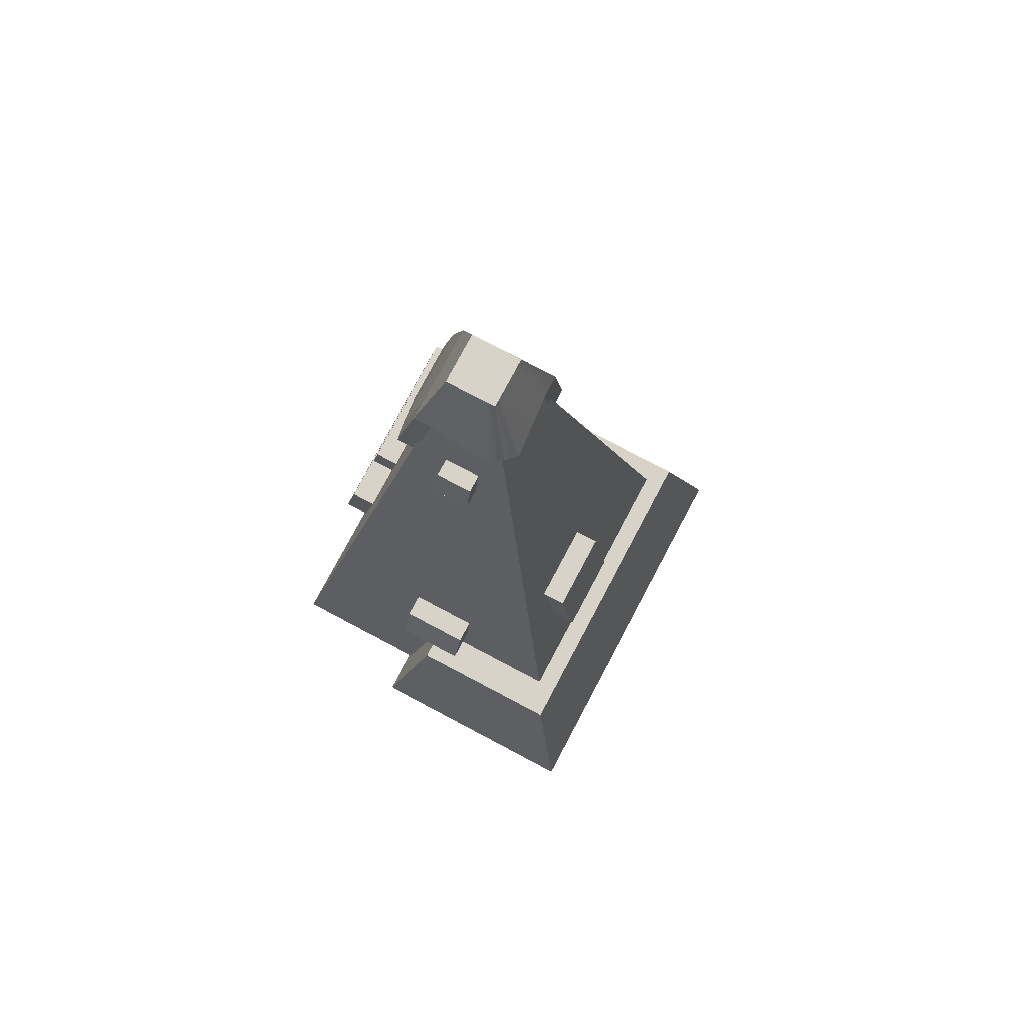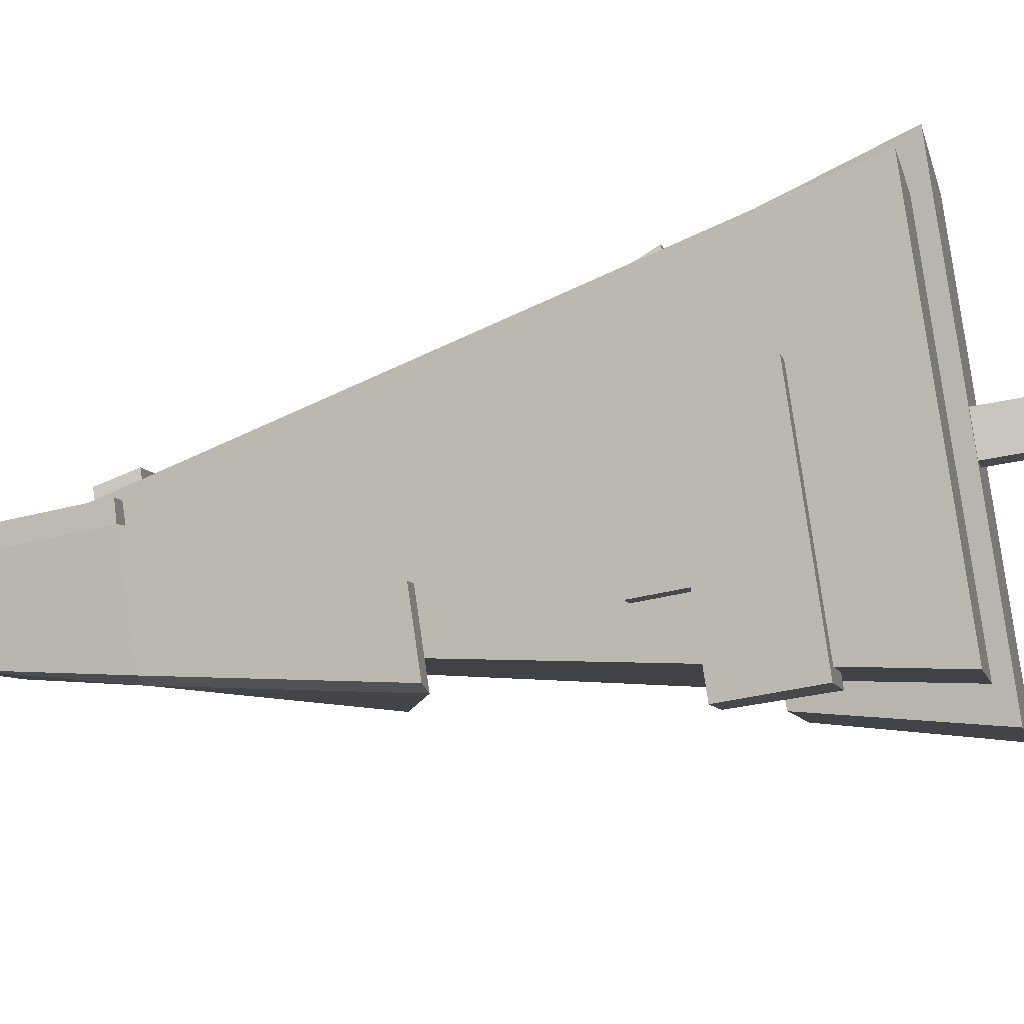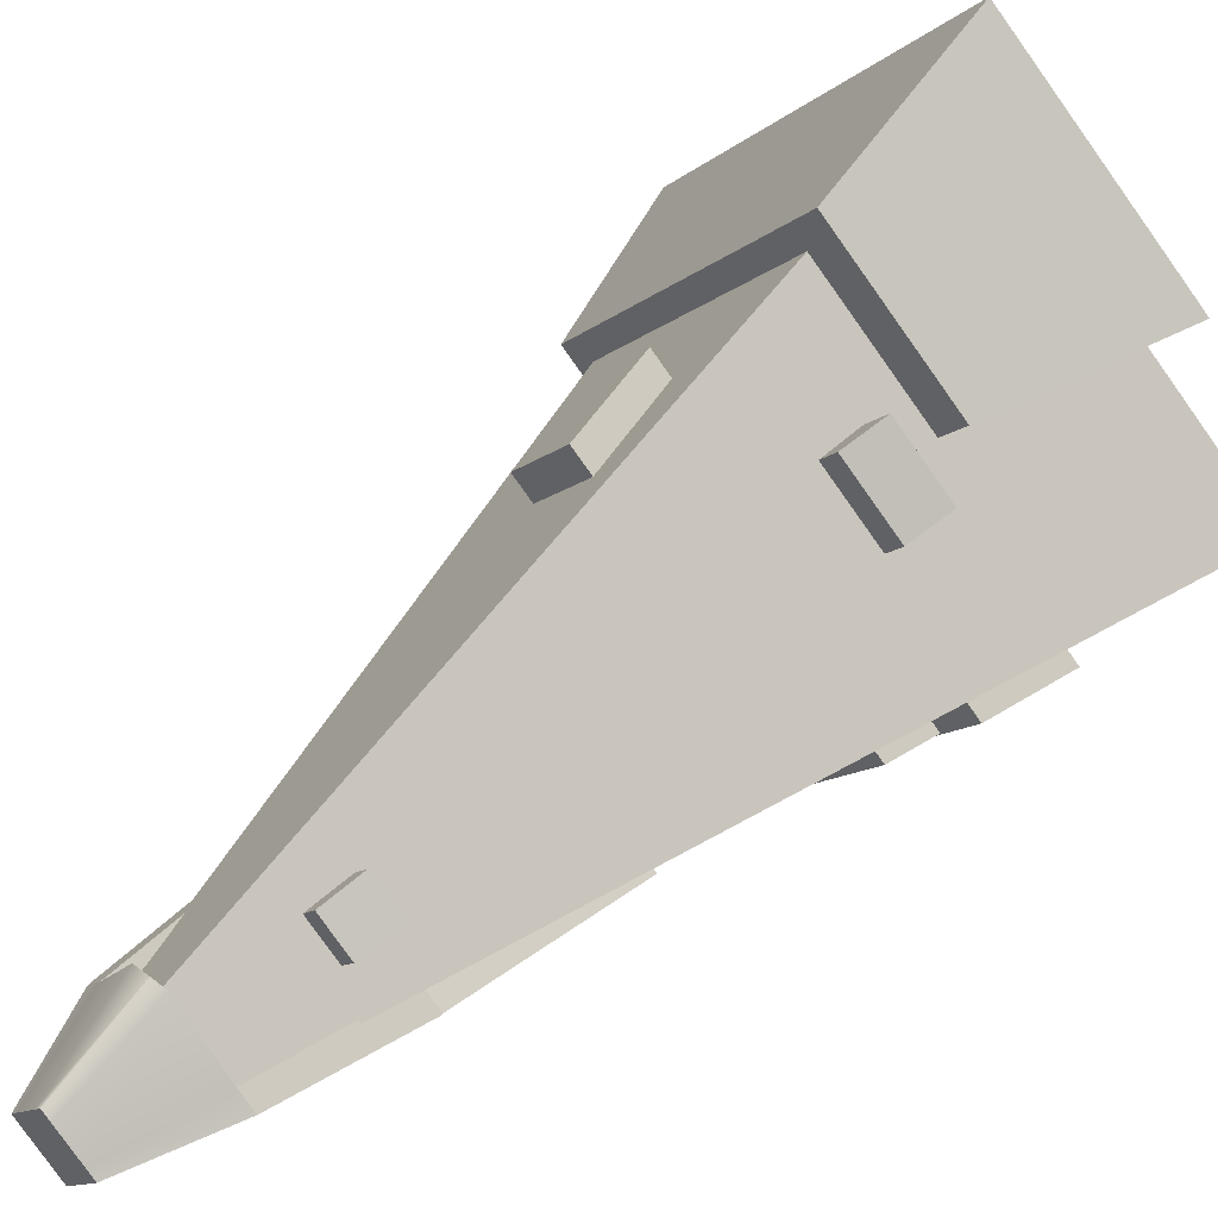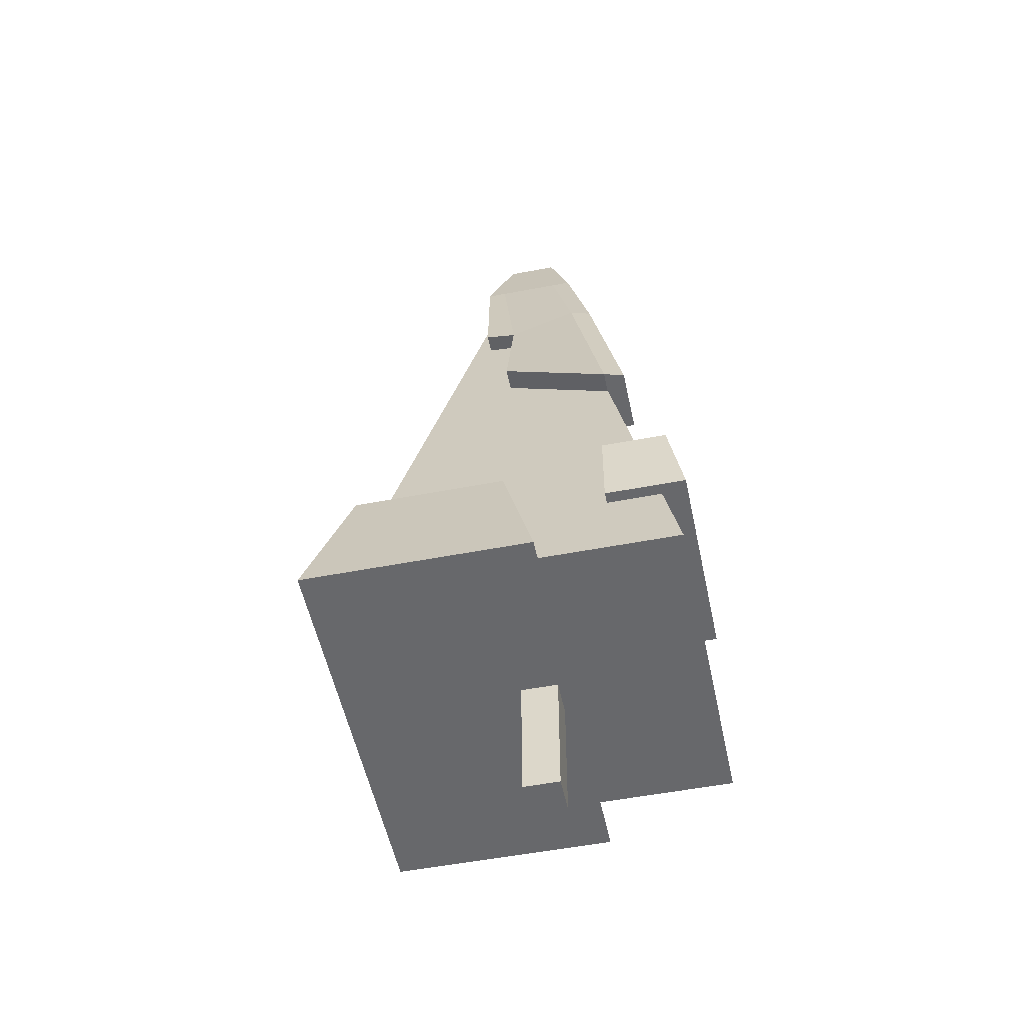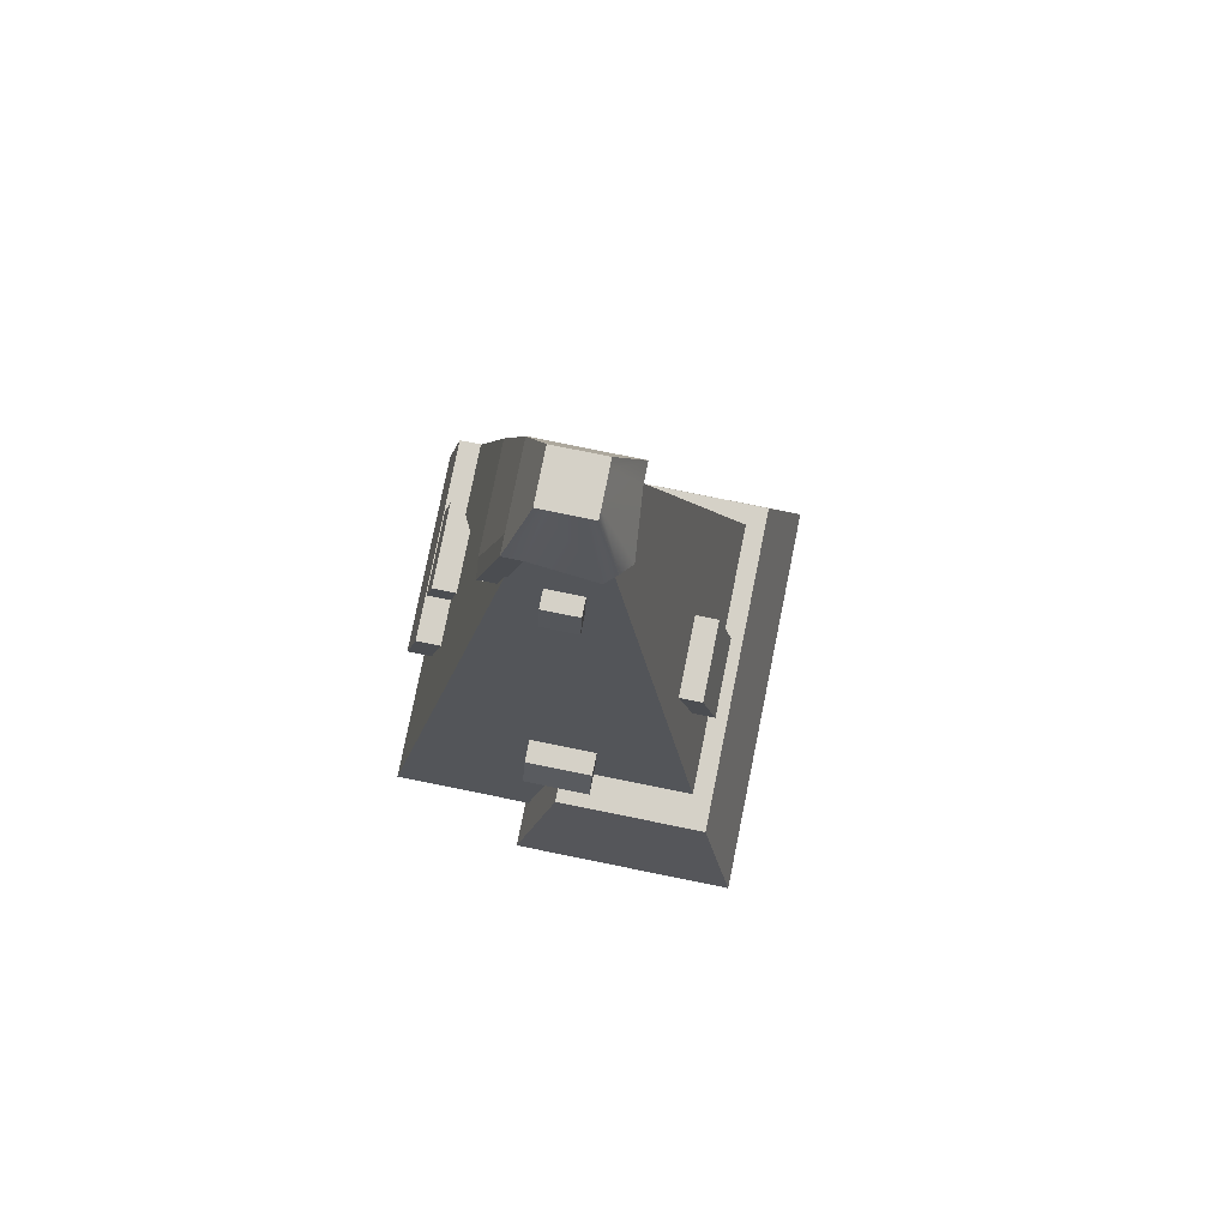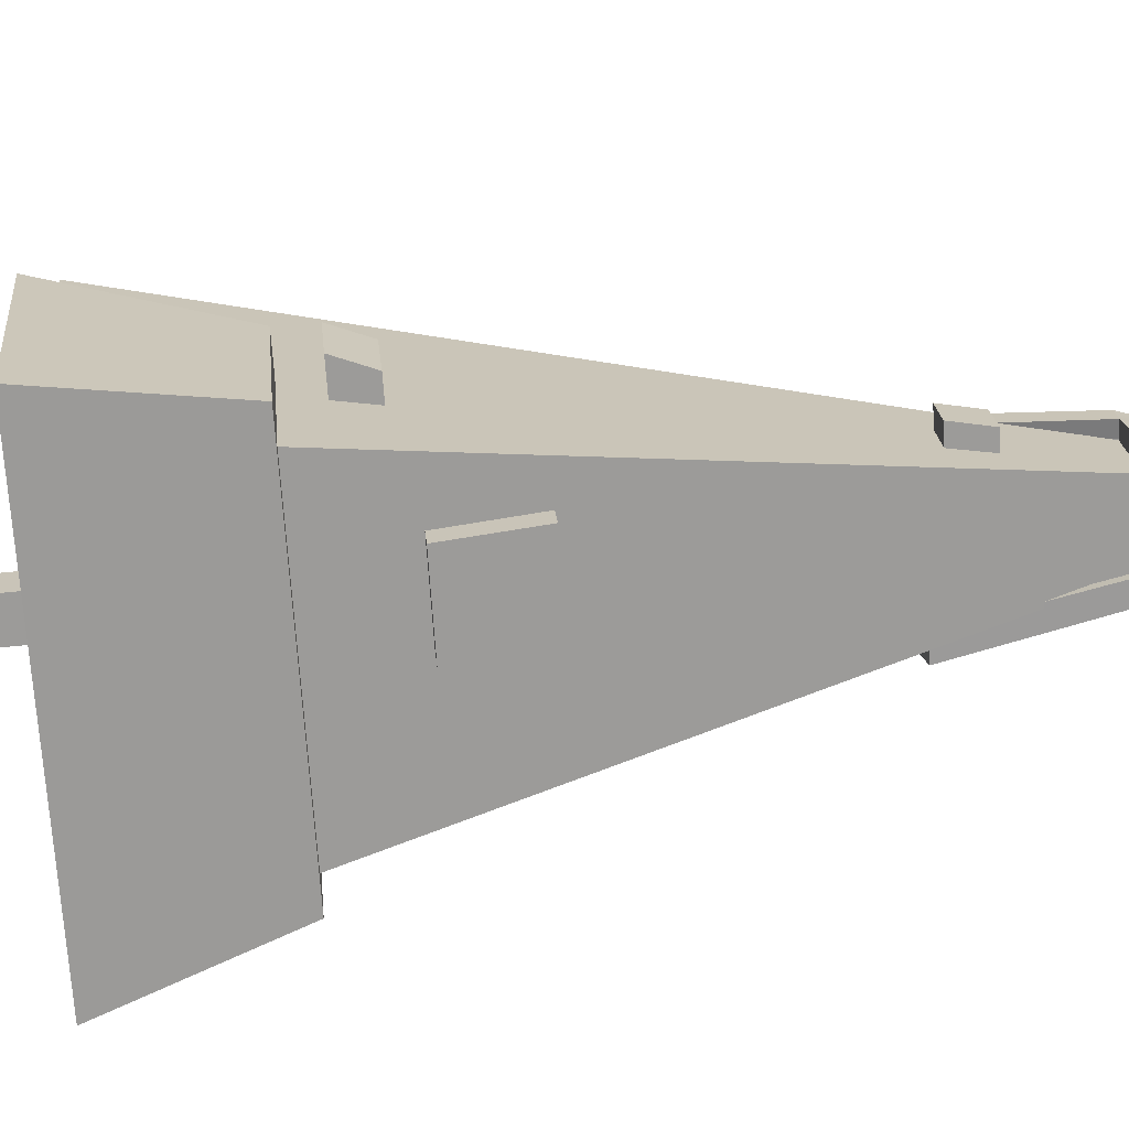
<metadata>
{"format":"obj","ext":"obj","renderer":"f3d","projection":"perspective","resolution":1024,"background":"white","views":[{"elev":76.7,"azim":-9.5,"up":"+Y"},{"elev":-44.9,"azim":-76.3,"up":"+Z"},{"elev":51.4,"azim":-136.8,"up":"+Z"},{"elev":-52.4,"azim":154.3,"up":"+Y"},{"elev":79.4,"azim":-26.0,"up":"+Y"},{"elev":58.2,"azim":83.8,"up":"+Z"}]}
</metadata>
<code>
g default
v -10.79 3.564 14.02
v -10.33 3.564 14.37
v -10.7 4.141 14.09
v -10.33 4.141 14.37
v -10.08 4.141 13.28
v -9.707 4.141 13.56
v -10.16 3.564 13.21
v -9.707 3.564 13.56
v -9.204 4.214 16.28
v -8.462 4.214 16.85
v -9.204 5.149 16.28
v -8.6 5.149 16.75
v -8.636 5.149 15.54
v -8.032 5.149 16
v -8.636 4.214 15.54
v -7.893 4.214 16.11
v -10 8.139 15.73
v -9.669 8.139 15.98
v -9.947 8.559 15.66
v -9.613 8.559 15.91
v -9.748 8.559 15.4
v -9.414 8.559 15.65
v -9.748 8.139 15.4
v -9.414 8.139 15.65
v -12.03 1.618 15.5
v -8.937 1.618 17.87
v -9.587 10.56 15.18
v -9.262 10.56 15.43
v -9.339 10.56 14.85
v -9.014 10.56 15.1
v -9.664 1.618 12.41
v -6.566 1.618 14.78
v -9.602 -0.1102 15.18
v -9.26 -0.1102 15.44
v -9.602 1.814 15.18
v -9.26 1.814 15.44
v -9.341 1.814 14.84
v -8.999 1.814 15.1
v -9.341 -0.1102 14.84
v -8.999 -0.1102 15.1
v -10.71 3.621 16.47
v -10.09 3.621 16.95
v -10.6 4.023 16.34
v -9.986 4.023 16.81
v -10.24 4.023 15.86
v -9.617 4.023 16.33
v -10.24 3.621 15.86
v -9.617 3.621 16.33
v -11.26 2.685 14.35
v -10.52 2.685 14.92
v -11.12 3.62 14.46
v -10.52 3.62 14.92
v -9.635 3.62 12.52
v -9.034 3.62 12.98
v -9.777 2.685 12.41
v -9.034 2.685 12.98
v -11.08 1.442 16.89
v -8.979 1.442 18.5
v -10.47 3.245 16.81
v -9.06 3.245 17.89
v -8.087 3.245 13.7
v -6.677 3.245 14.78
v -8.168 1.442 13.08
v -6.065 1.442 14.69
v -10.11 9.598 15.25
v -9.204 9.598 15.88
v -9.712 10.6 15.19
v -9.246 10.6 15.55
v -9.355 10.6 14.73
v -8.889 10.6 15.09
v -9.408 9.598 14.33
v -8.491 9.598 15.03
v -9.936 9.598 15.38
v -9.234 9.598 14.46
v -9.267 10.6 14.8
v -9.623 10.6 15.26
v -9.429 10.6 14.83
v -9.341 10.6 14.89
v -8.963 10.6 15.18
v -8.637 9.598 15.22
v -9.389 9.598 14.6
v -9.554 9.598 14.52
v -9.646 10.6 15.11
v -9.557 10.6 15.18
v -9.179 10.6 15.47
v -9.035 9.598 15.85
v -9.864 9.598 15.22
v -9.98 9.598 15.08
v -9.376 9.598 15.89
v -9.231 9.598 15.7
v -8.755 9.598 15.08
v -8.666 9.598 14.9
v -8.978 10.6 15.02
v -9.052 10.6 15.11
v -9.269 10.6 15.4
v -9.335 10.6 15.48
v -8.486 7.927 14.93
v -8.776 7.876 14.7
v -8.613 7.876 14.49
v -8.322 7.927 14.71
v -9.494 8.188 13.9
v -9.259 8.188 14
v -9.422 8.188 14.21
v -9.657 8.188 14.11
v -10.04 8.188 15.02
v -10.23 8.188 14.87
v -10.15 8.188 15.21
v -10.35 8.188 15.06
v -9.503 5.824 13.56
v -9.738 5.824 13.46
v -9.863 5.824 14.03
v -10.06 5.824 13.88
v -8.491 6.284 14.33
v -8.328 6.284 14.12
v -9.34 5.824 13.34
v -9.575 5.824 13.25
g polySurface109
f 1 2 4 3
f 3 4 6 5
f 5 6 8 7
f 7 8 2 1
f 2 8 6 4
f 7 1 3 5
f 9 10 12 11
f 11 12 14 13
f 13 14 16 15
f 15 16 10 9
f 10 16 14 12
f 15 9 11 13
f 17 18 20 19
f 19 20 22 21
f 21 22 24 23
f 23 24 18 17
f 18 24 22 20
f 23 17 19 21
f 25 26 28 27
f 27 28 30 29
f 29 30 32 31
f 31 32 26 25
f 26 32 30 28
f 31 25 27 29
f 33 34 36 35
f 35 36 38 37
f 37 38 40 39
f 39 40 34 33
f 34 40 38 36
f 39 33 35 37
f 41 42 44 43
f 43 44 46 45
f 45 46 48 47
f 47 48 42 41
f 42 48 46 44
f 47 41 43 45
f 49 50 52 51
f 51 52 54 53
f 53 54 56 55
f 55 56 50 49
f 50 56 54 52
f 55 49 51 53
f 57 58 60 59
f 59 60 62 61
f 61 62 64 63
f 63 64 58 57
f 58 64 62 60
f 63 57 59 61
f 96 89 66 68
f 93 94 79 70
f 92 93 70 72
f 97 98 99 100
f 79 80 72 70
f 71 82 77 69
f 69 75 74 71
f 77 78 75 69
f 65 73 76 67
f 83 84 78 77
f 79 94 95 85
f 85 86 80 79
f 86 90 91 80
f 110 109 111 112
f 77 82 88 83
f 67 76 84 83
f 85 95 96 68
f 66 86 85 68
f 89 90 86 66
f 106 105 107 108
f 83 88 65 67
f 73 87 90 89
f 91 90 87 81
f 114 113 109 115
f 74 75 93 92
f 75 78 94 93
f 95 94 78 84
f 96 95 84 76
f 76 73 89 96
f 80 91 98 97
f 92 72 100 99
f 72 80 97 100
f 71 74 102 101
f 82 71 101 104
f 81 87 105 103
f 88 82 104 106
f 87 73 107 105
f 73 65 108 107
f 65 88 106 108
f 91 81 103 98
f 74 92 99 102
f 115 109 110 116
f 103 105 111 109
f 105 106 112 111
f 106 104 110 112
f 99 98 113 114
f 98 103 109 113
f 102 99 114 115
f 104 101 116 110
f 101 102 115 116

</code>
